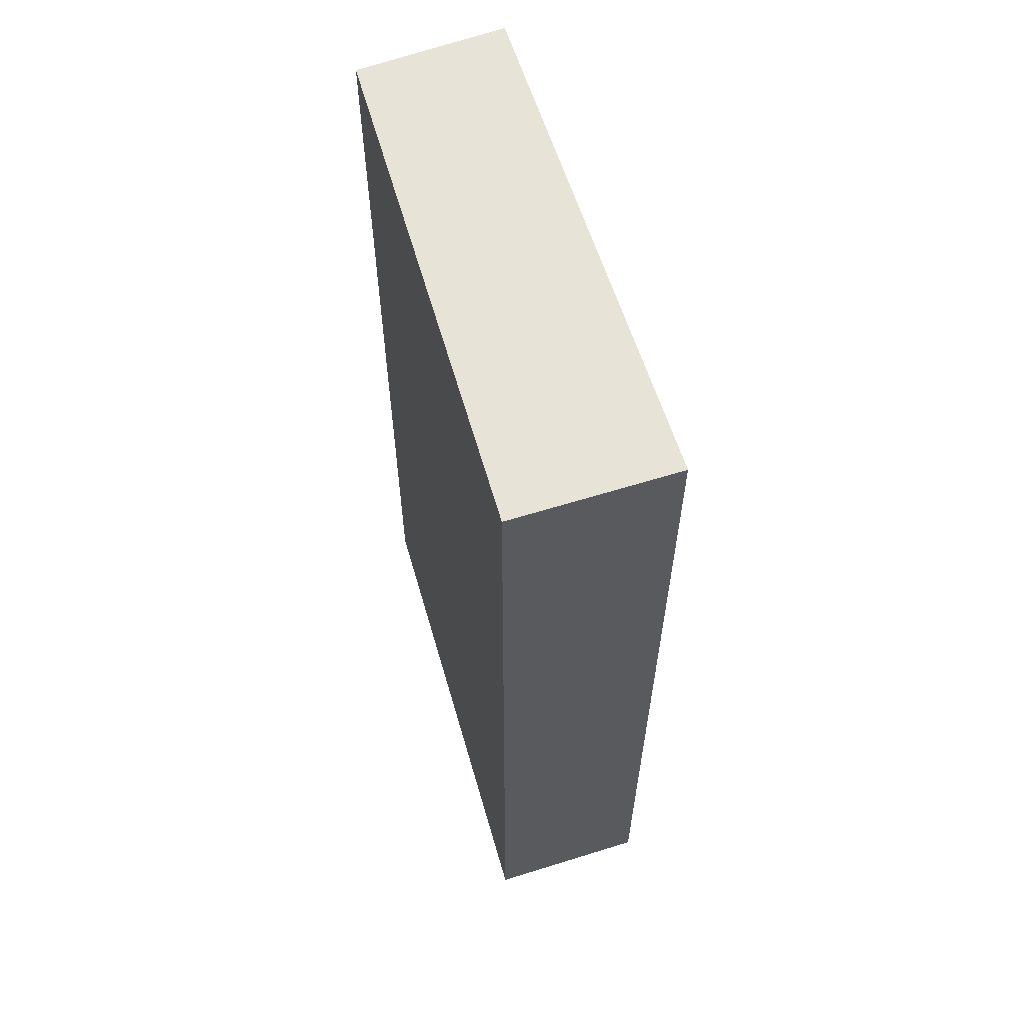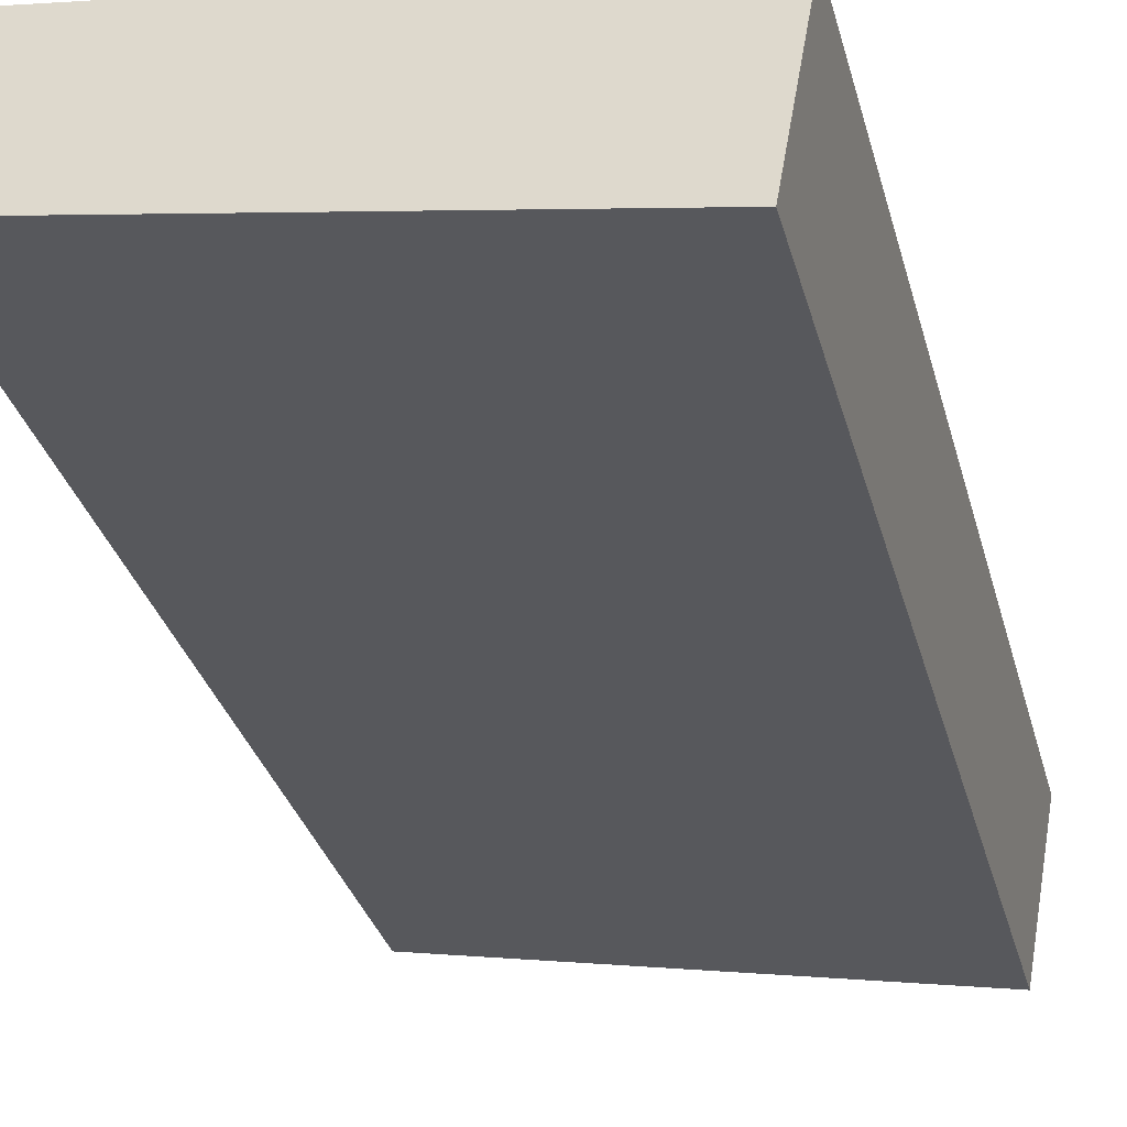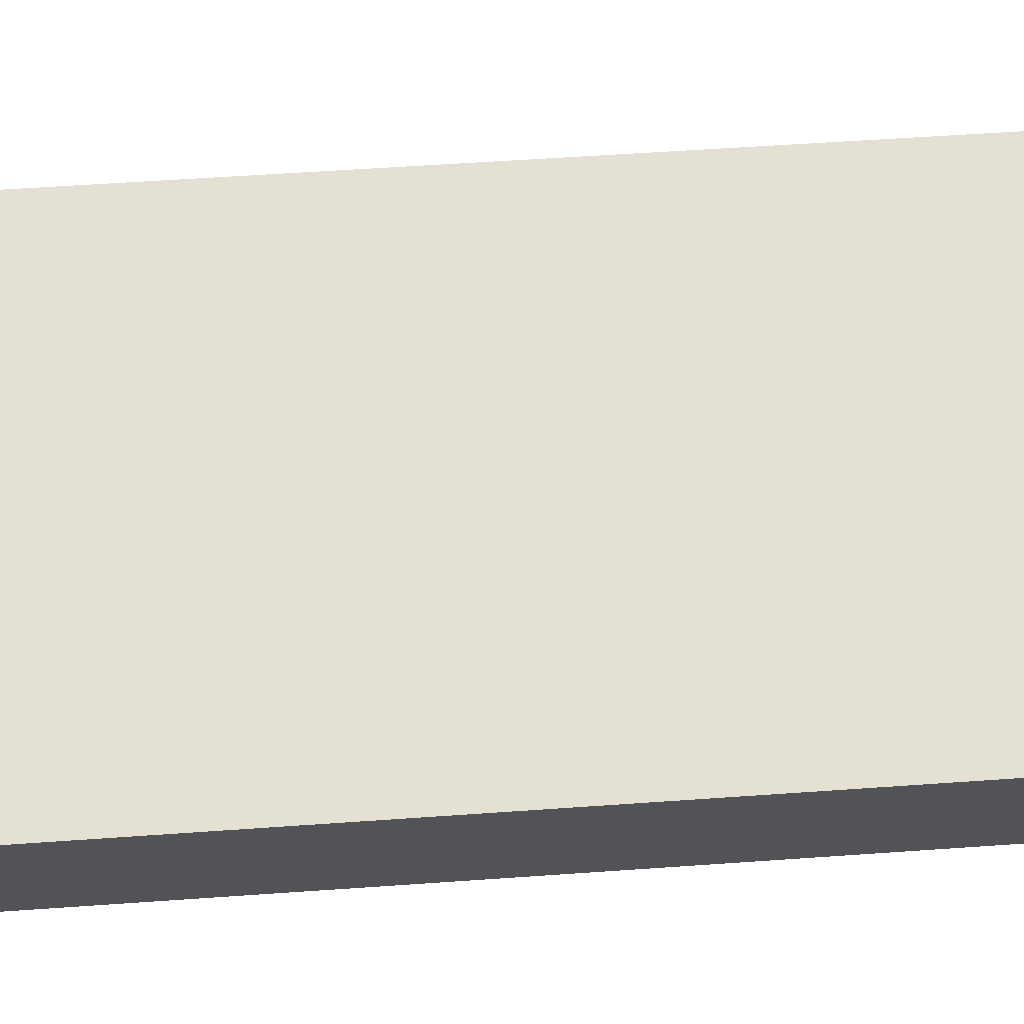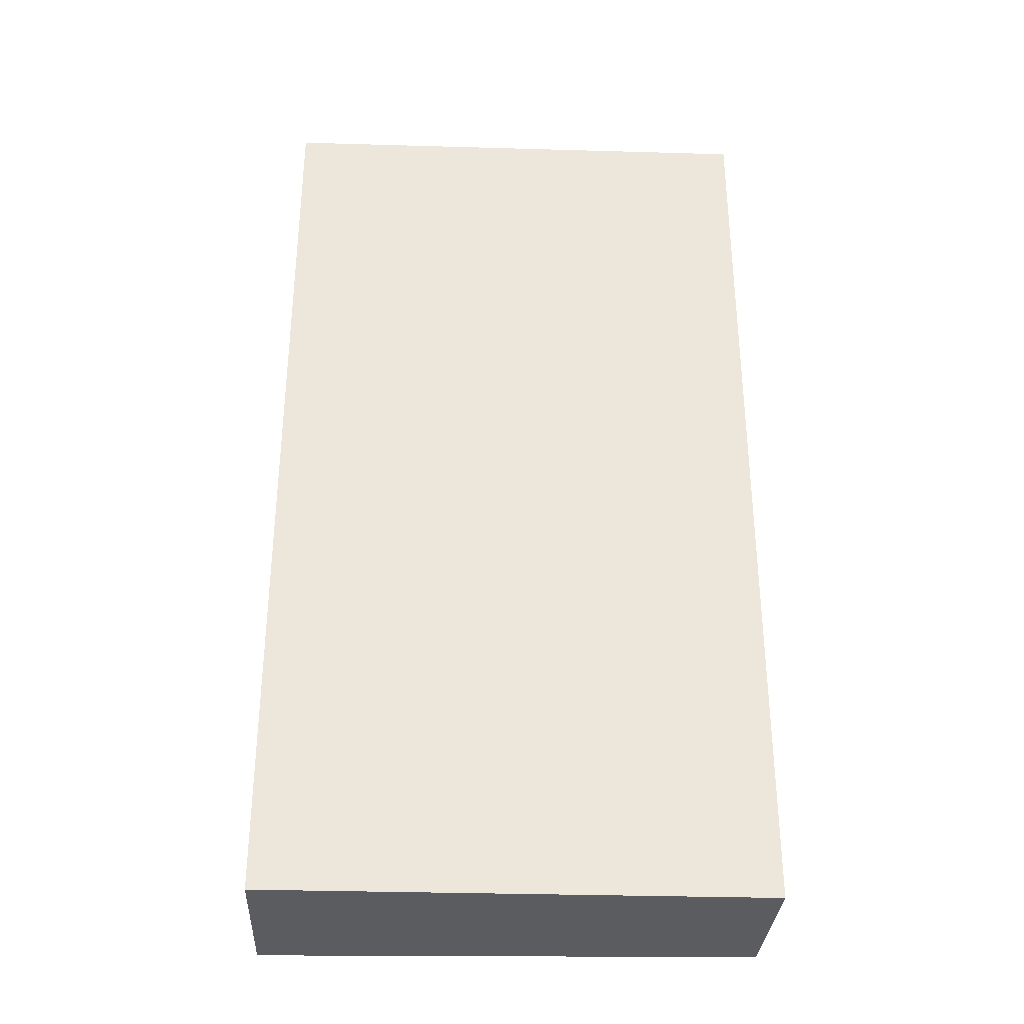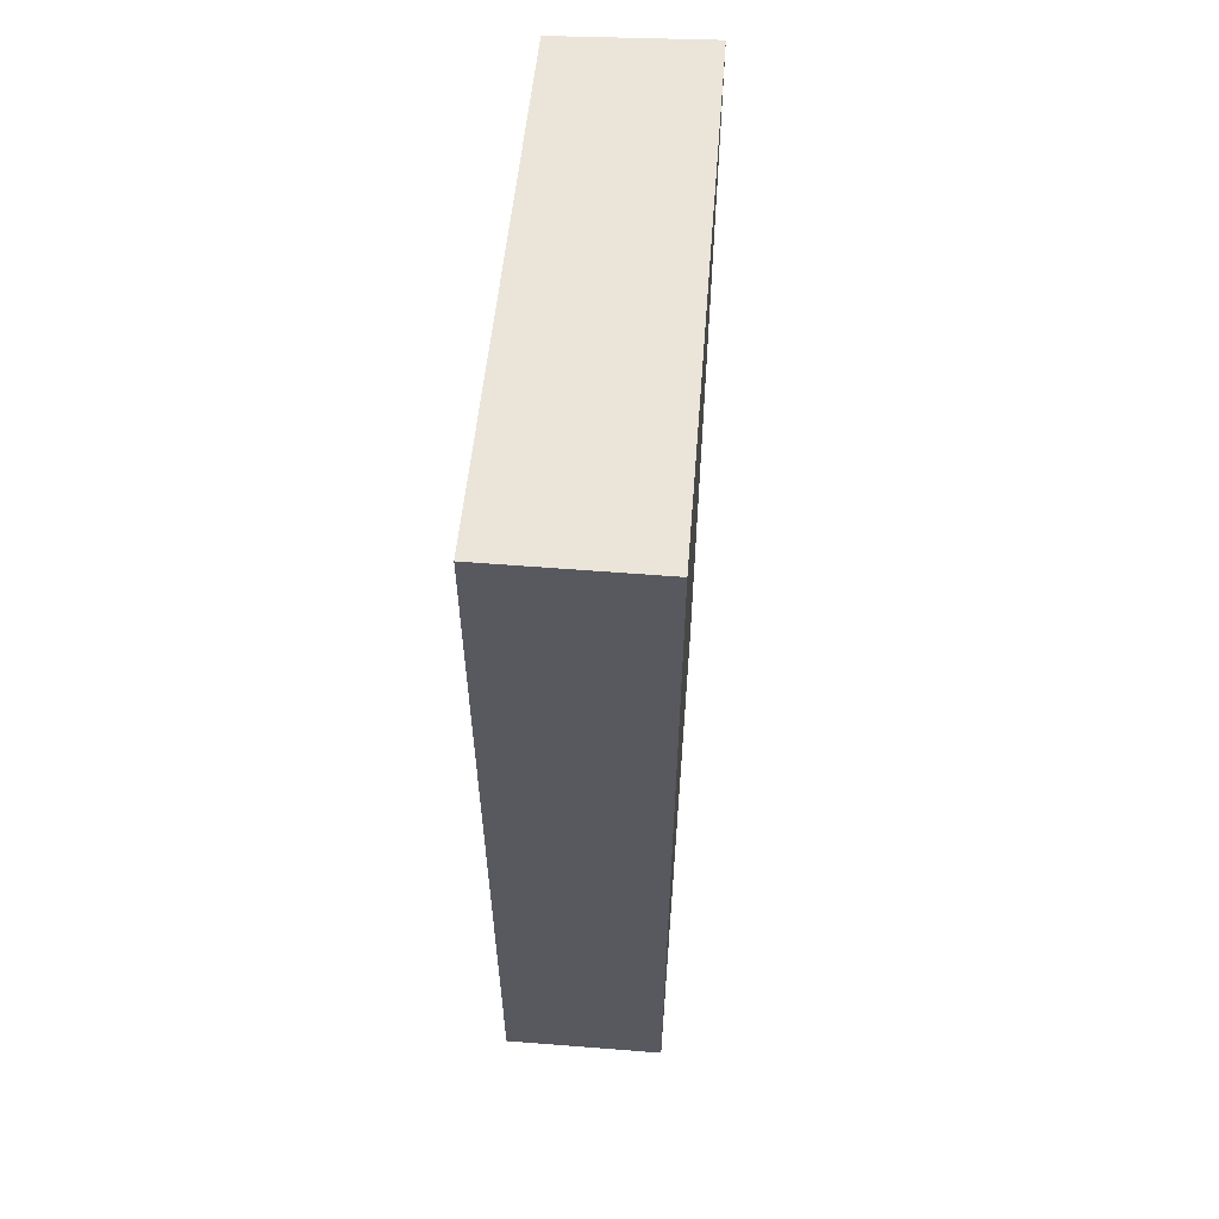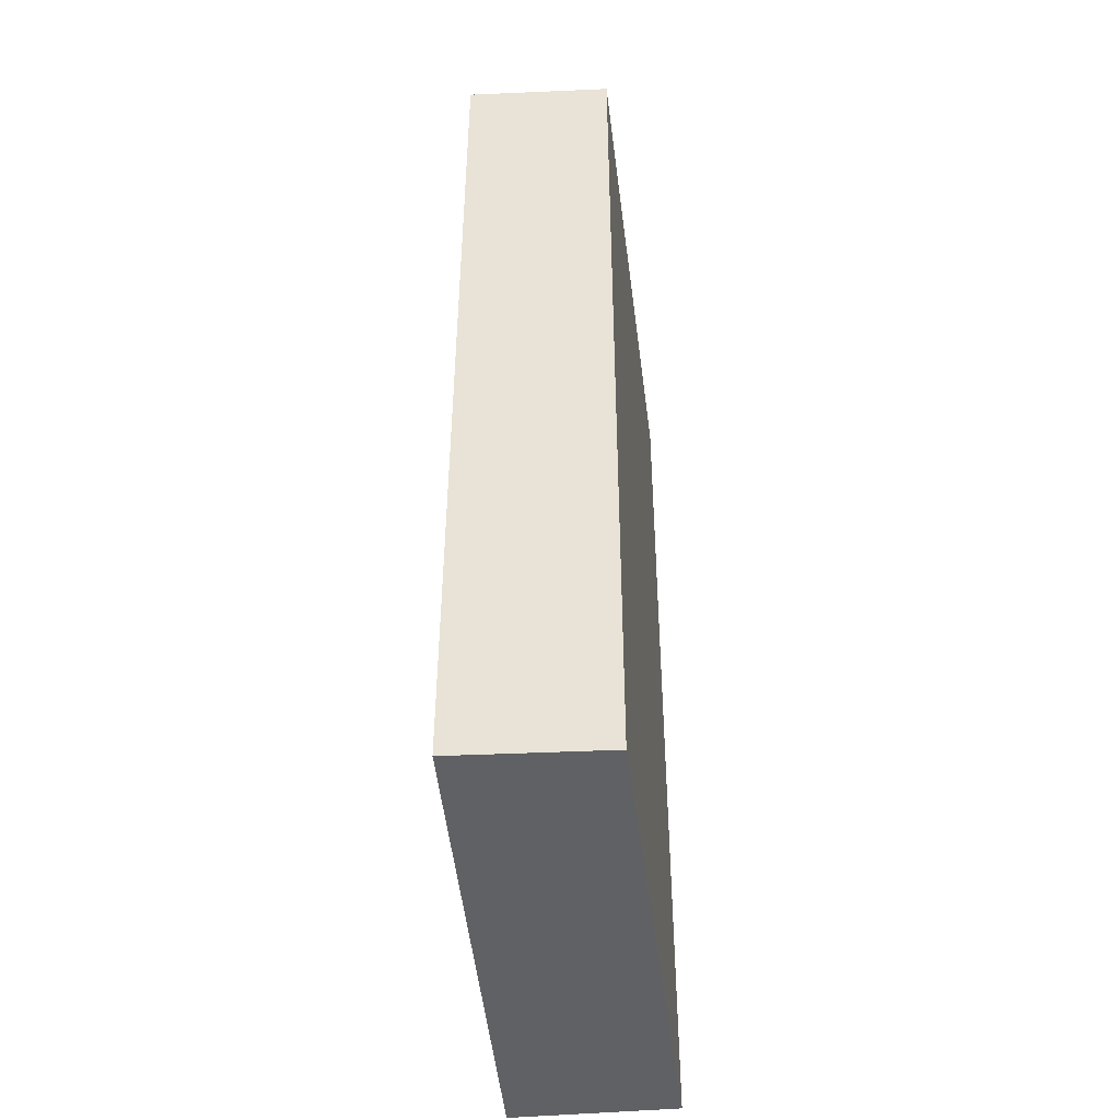
<metadata>
{"format":"obj","ext":"obj","renderer":"f3d","projection":"perspective","resolution":1024,"background":"white","views":[{"elev":61.9,"azim":82.6,"up":"+Y"},{"elev":-32.2,"azim":14.4,"up":"+Z"},{"elev":57.3,"azim":85.8,"up":"+Z"},{"elev":-34.2,"azim":-171.9,"up":"+Y"},{"elev":59.6,"azim":104.8,"up":"+Y"},{"elev":-46.8,"azim":-74.2,"up":"+Y"}]}
</metadata>
<code>
v  0 5.886 3.604e-16
v  3.216 5.886 0.426
v  3.04 5.886 -0.554
v  0.204 5.886 0.886
v  3.216 -2.608e-17 0.426
v  3.04 3.392e-17 -0.554
v  0 0 0
v  0.204 -5.425e-17 0.886
g defaultobject
f 1 2 3
f 2 1 4
f 5 3 2
f 3 5 6
f 6 1 3
f 1 6 7
f 7 4 1
f 4 7 8
f 8 2 4
f 2 8 5
f 8 6 5
f 6 8 7

</code>
